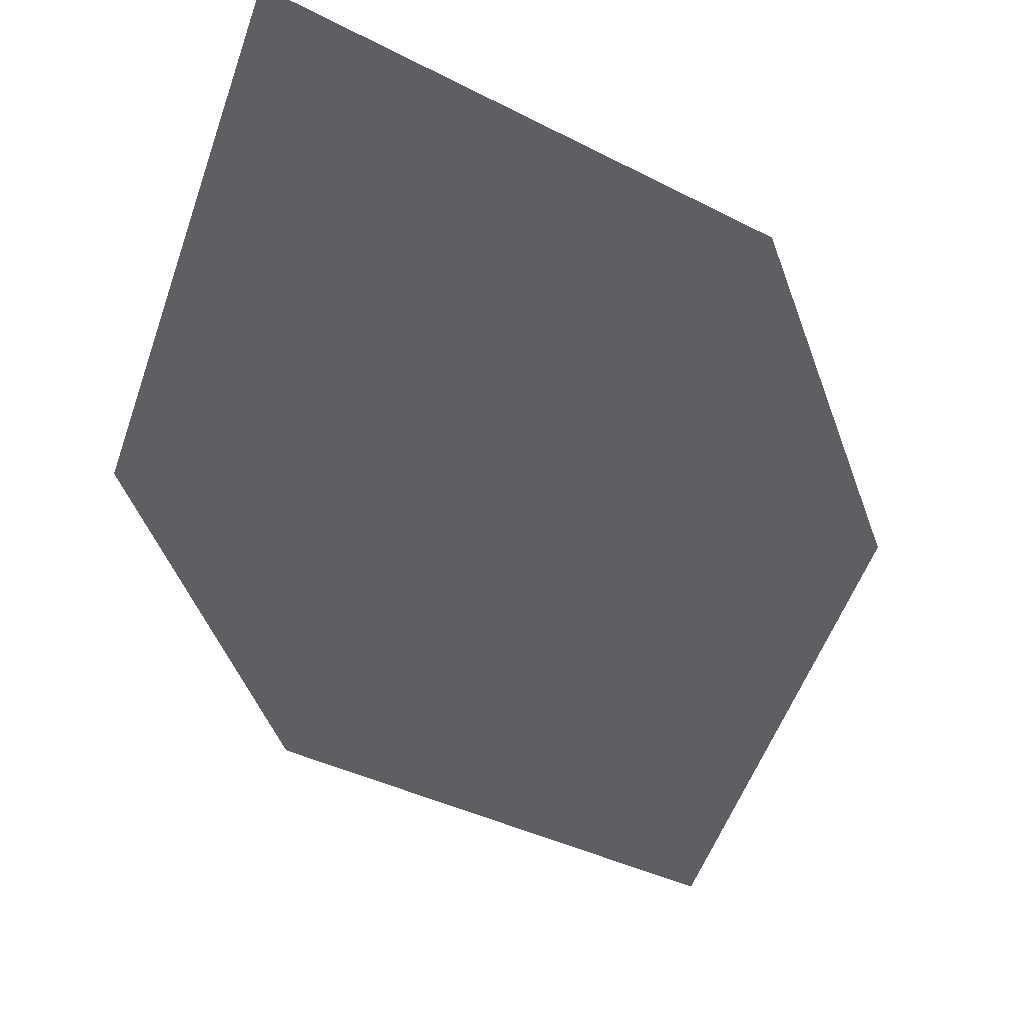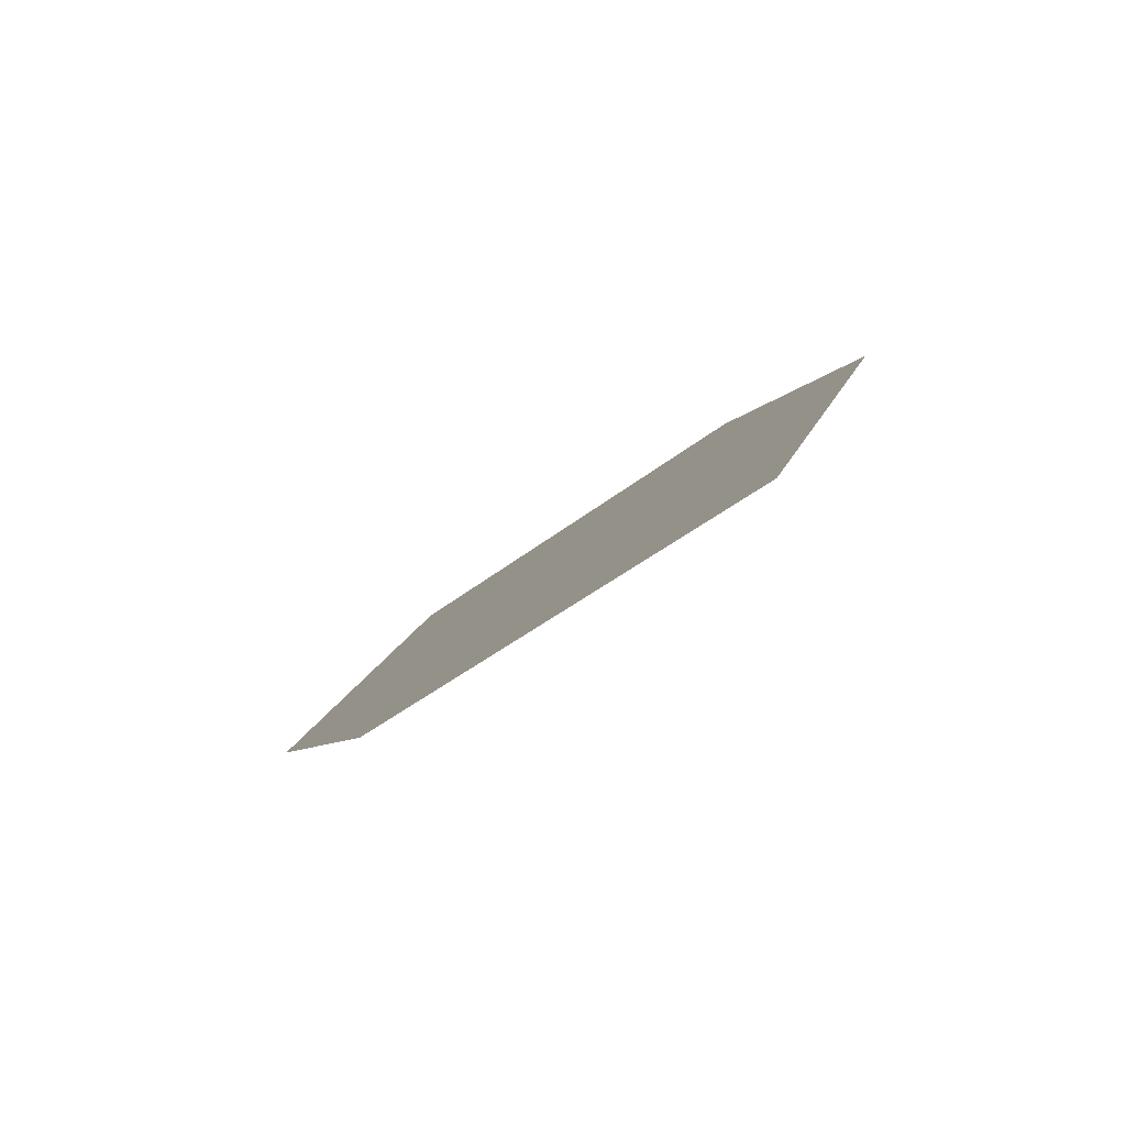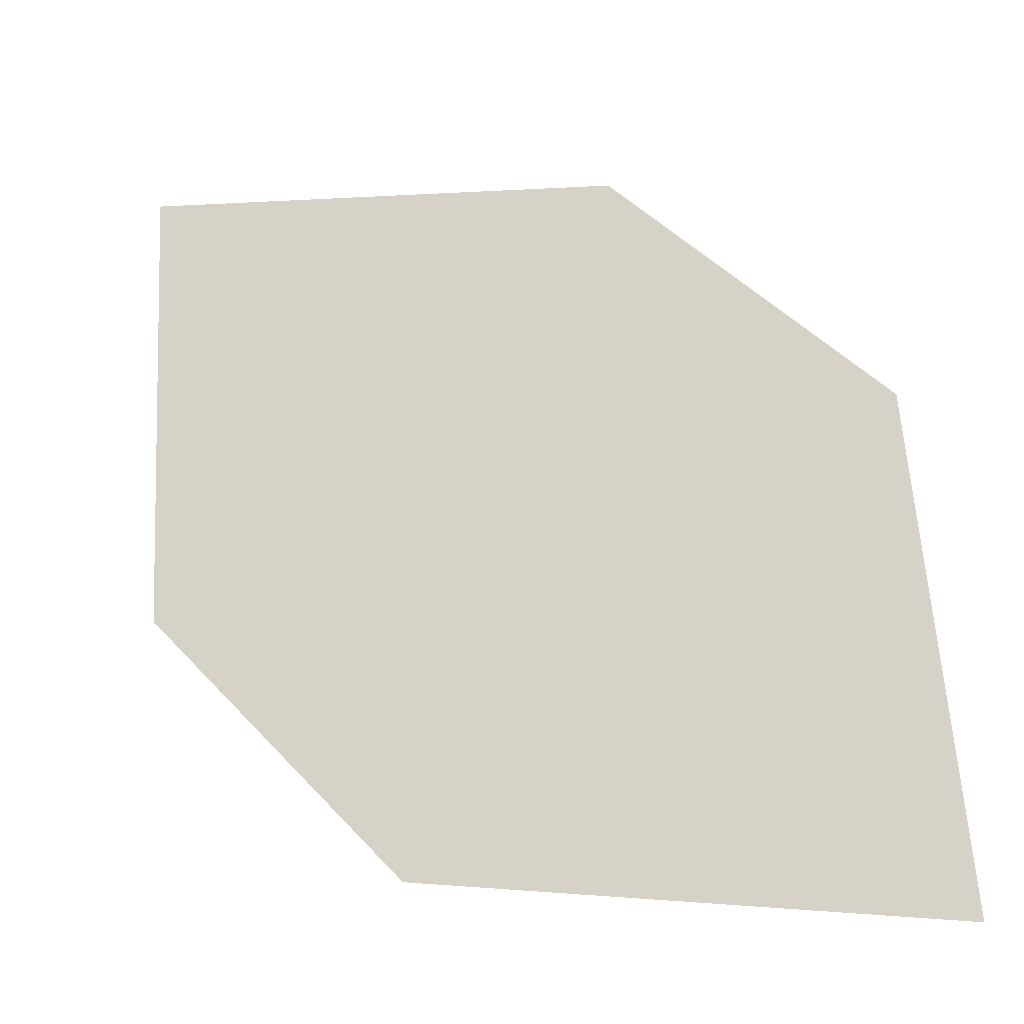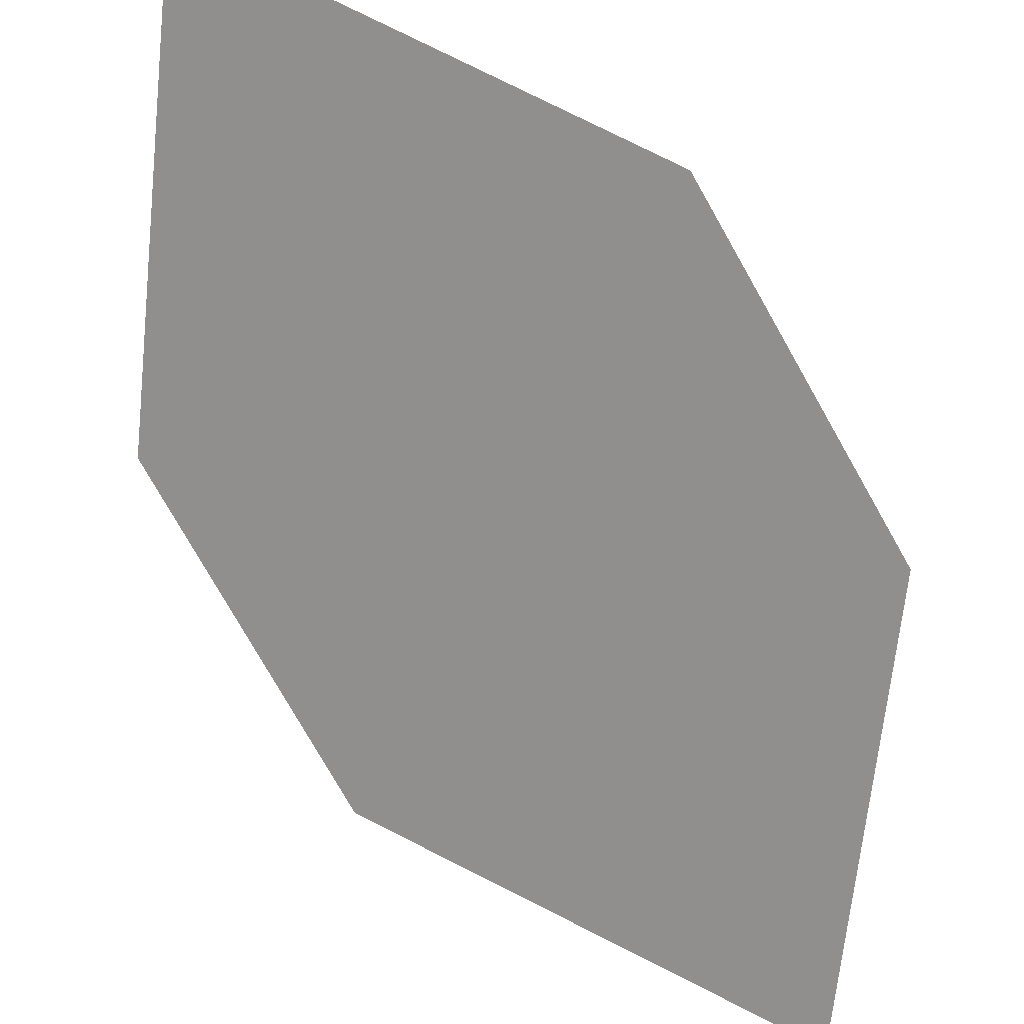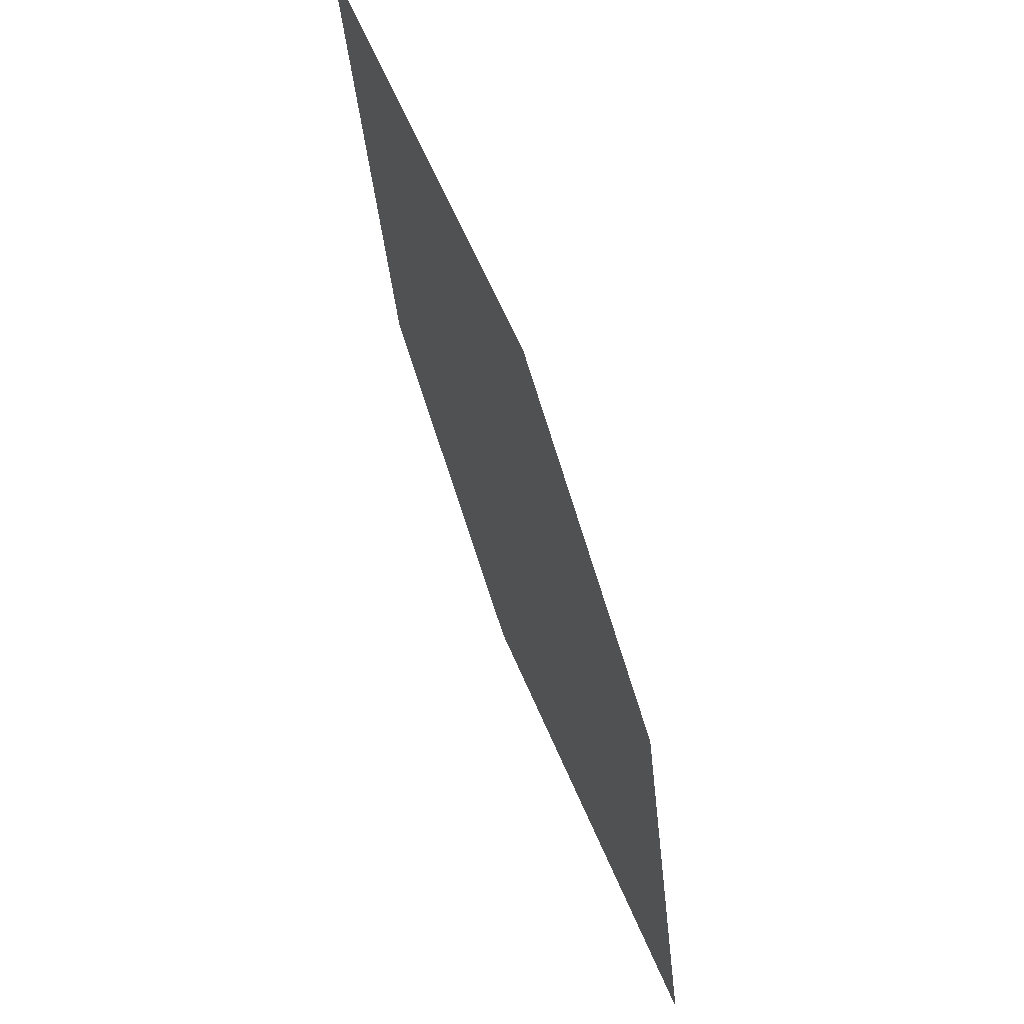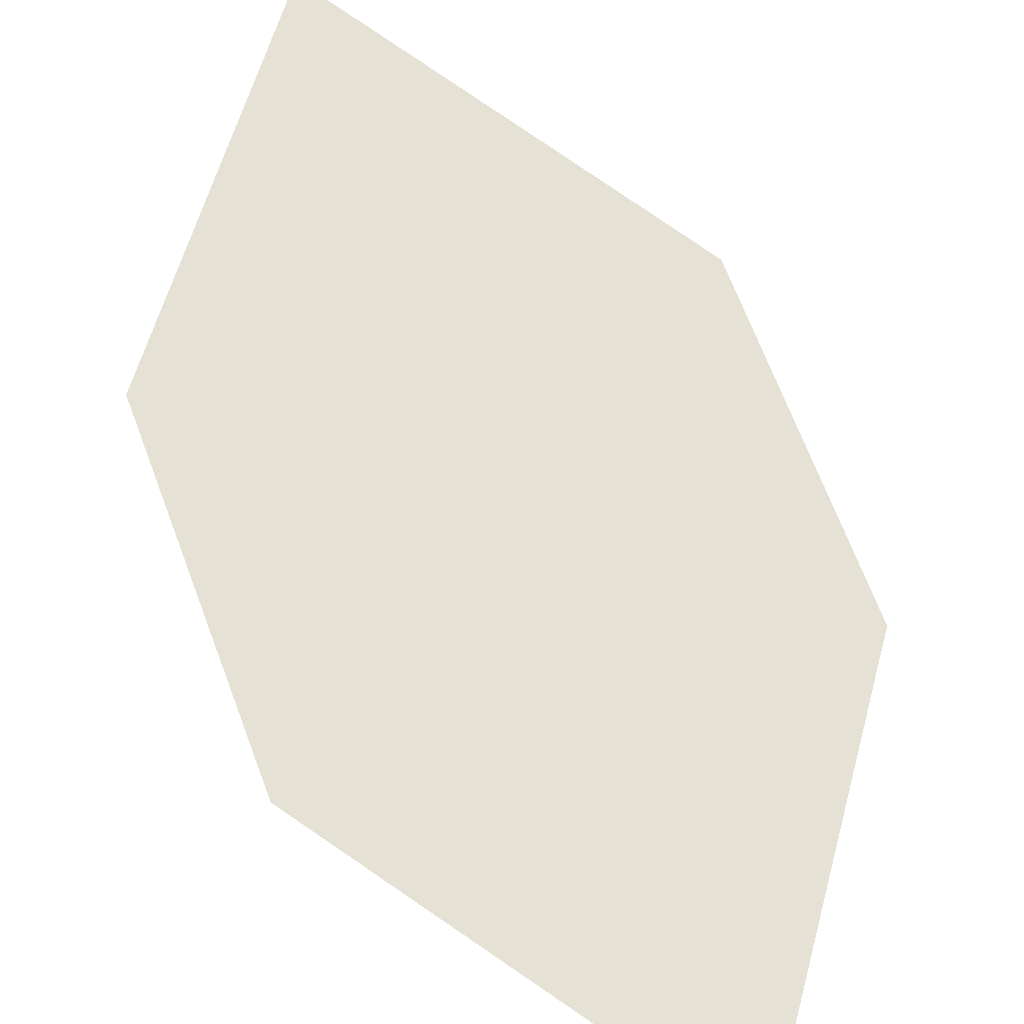
<metadata>
{"format":"obj","ext":"obj","renderer":"f3d","projection":"perspective","resolution":1024,"background":"white","views":[{"elev":-74.5,"azim":-126.1,"up":"+Z"},{"elev":-56.1,"azim":21.3,"up":"+Y"},{"elev":78.9,"azim":-11.0,"up":"+Z"},{"elev":-43.5,"azim":67.2,"up":"+Z"},{"elev":-27.6,"azim":-108.4,"up":"+Y"},{"elev":37.3,"azim":-170.9,"up":"+Z"}]}
</metadata>
<code>
o leaves.235
v -0.0148 0.1221 1.906
v -0.05847 0.1349 1.886
v -0.07138 0.2098 1.849
v -0.008849 0.1678 1.888
v -0.02771 0.197 1.868
v -0.07733 0.1641 1.867
f 1 2 6 3
f 1 3 5 4

</code>
